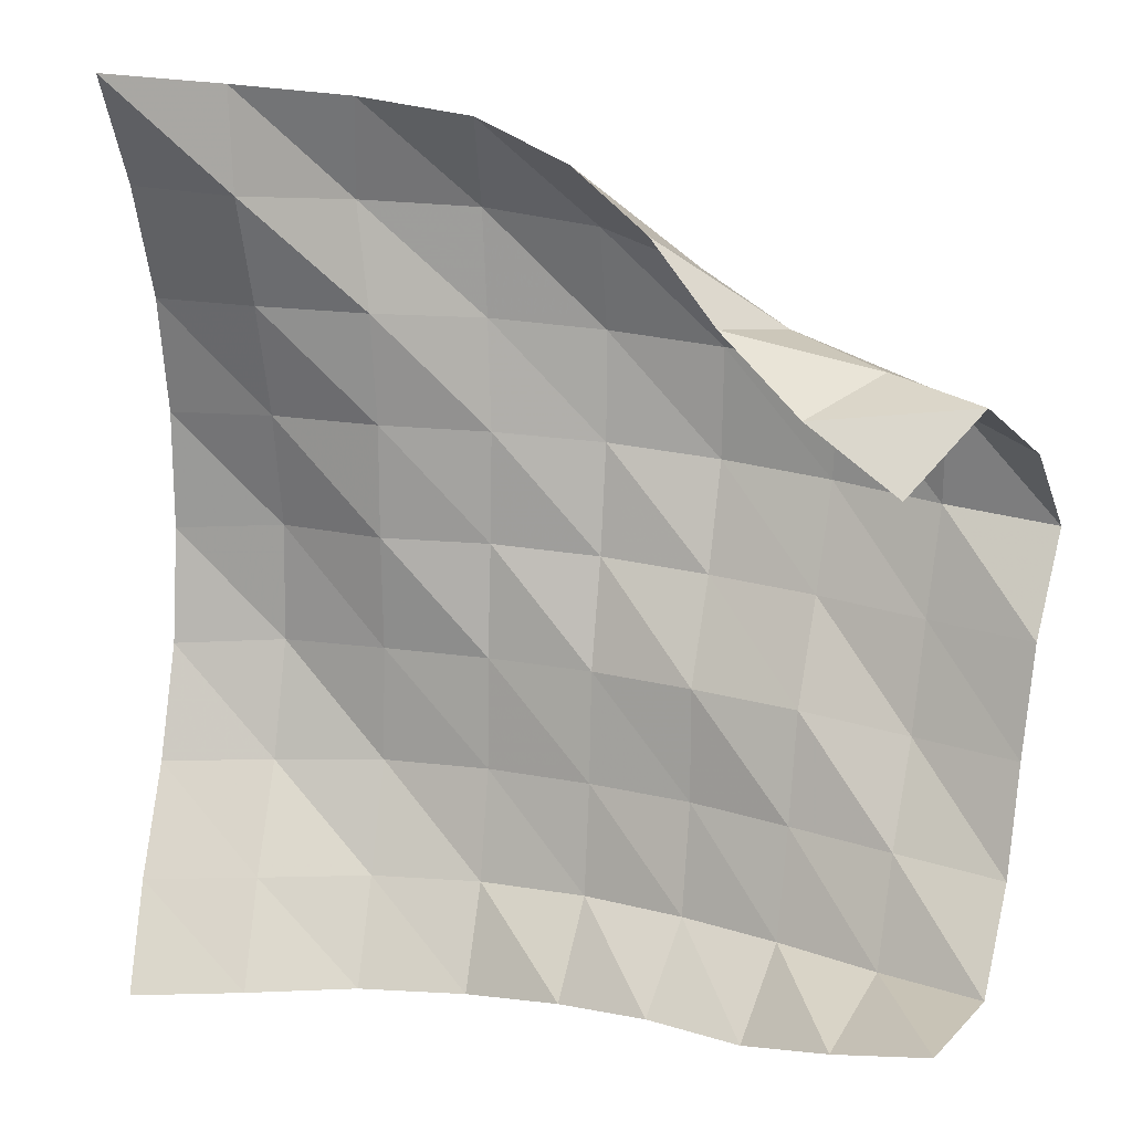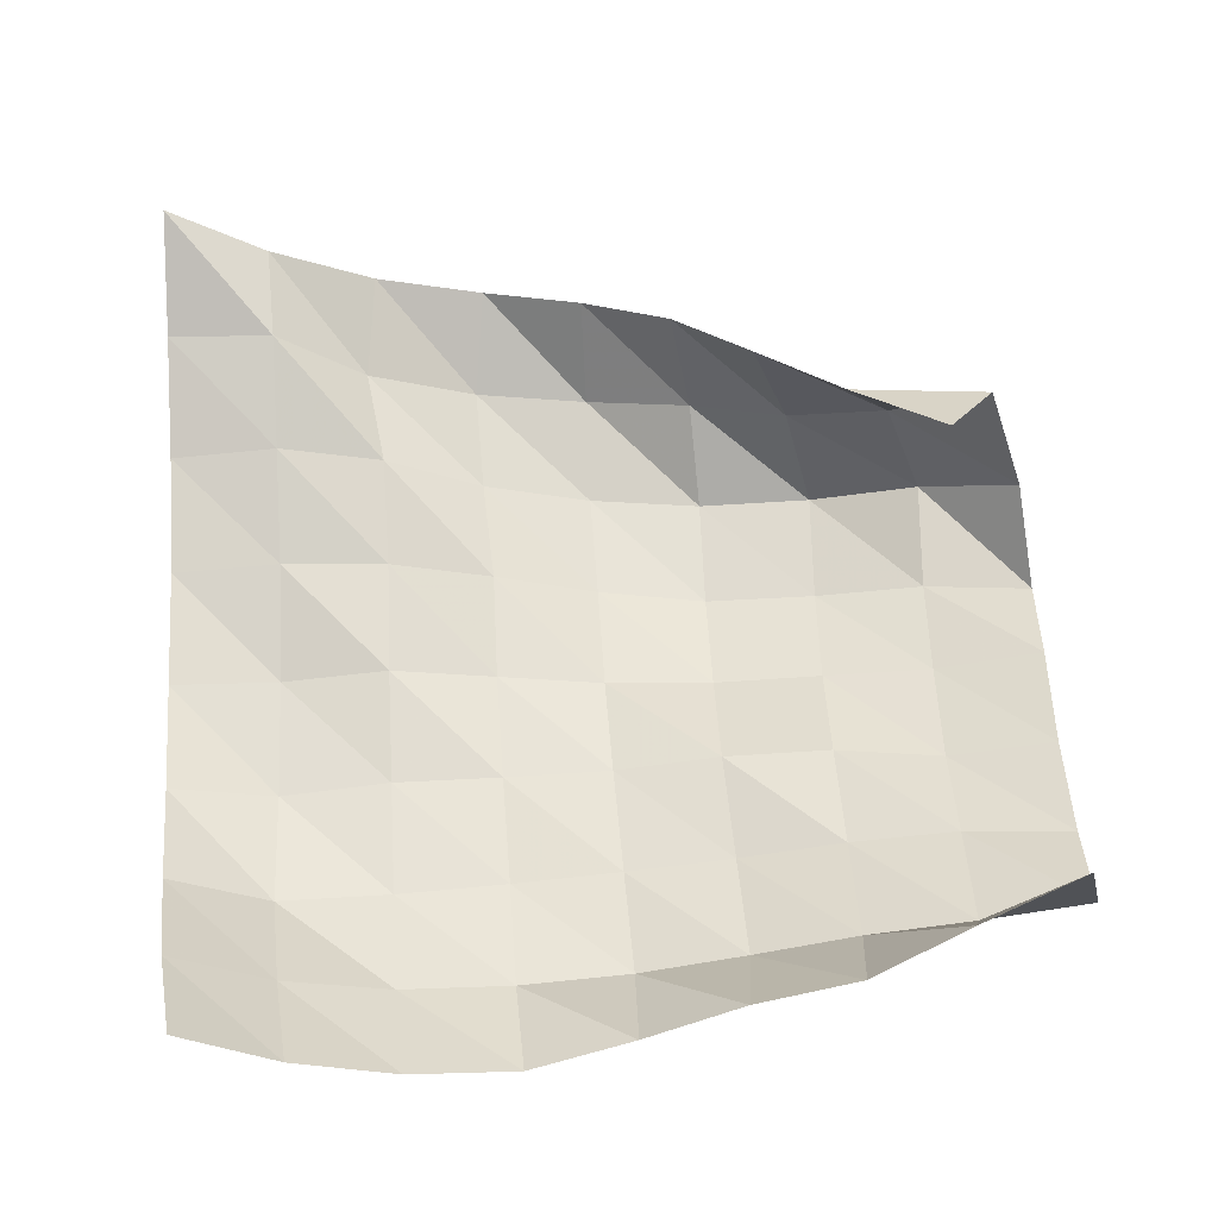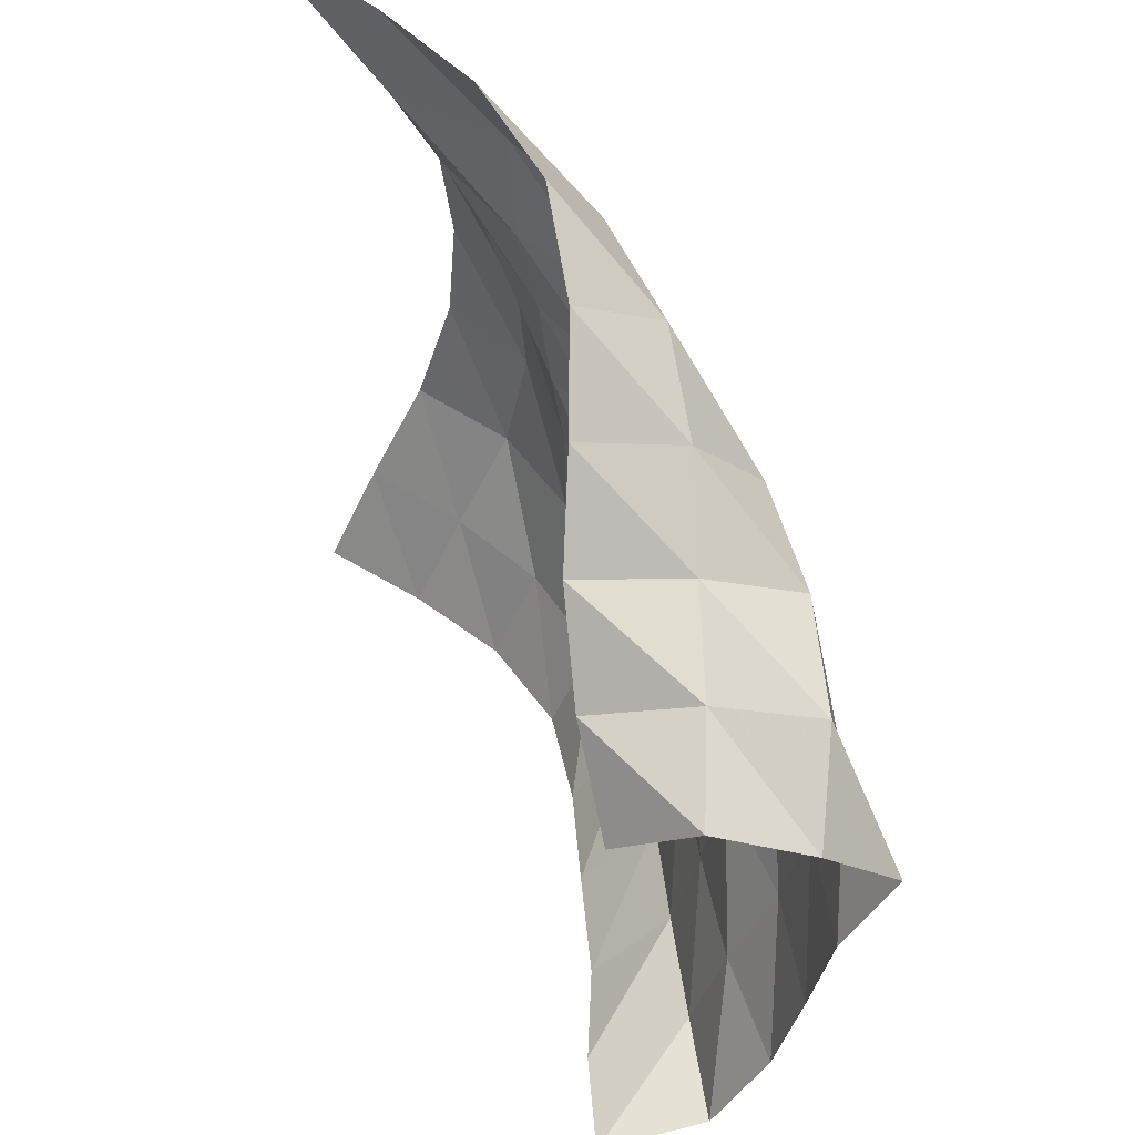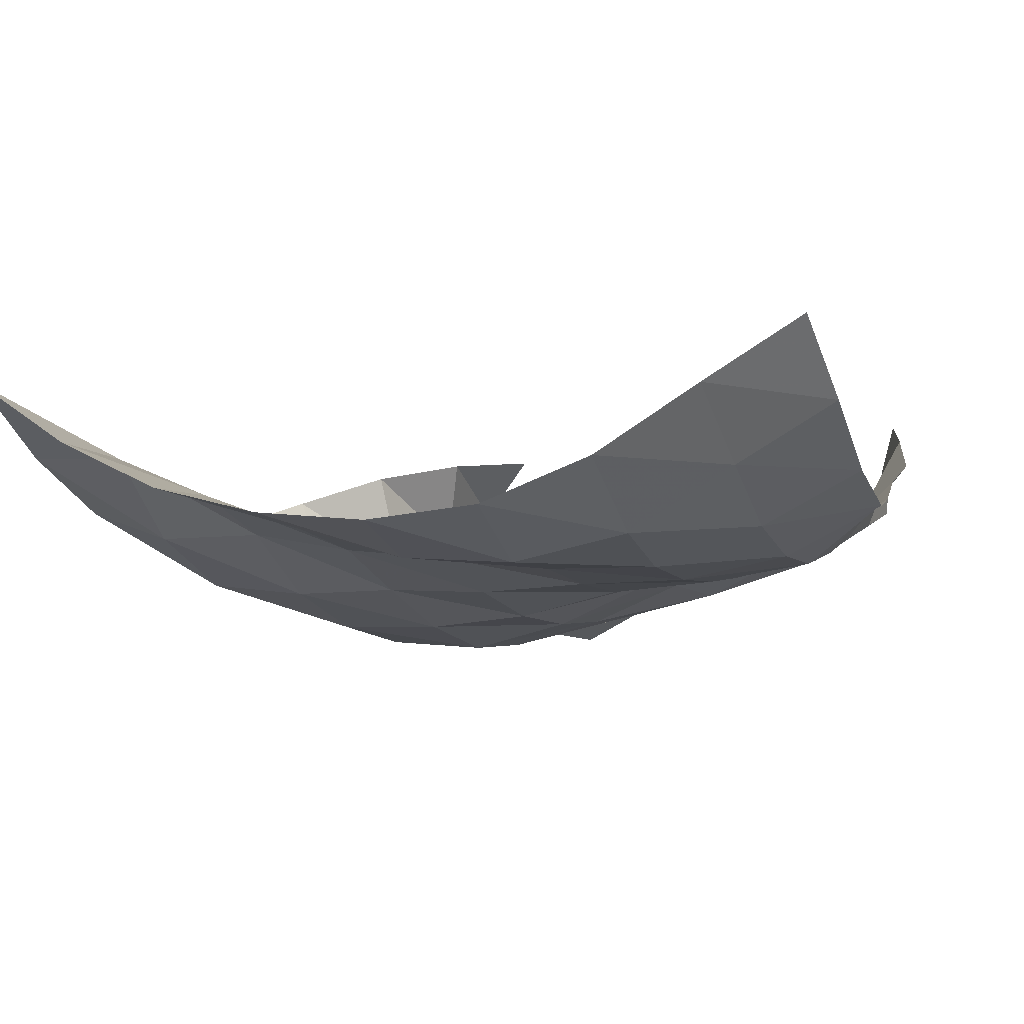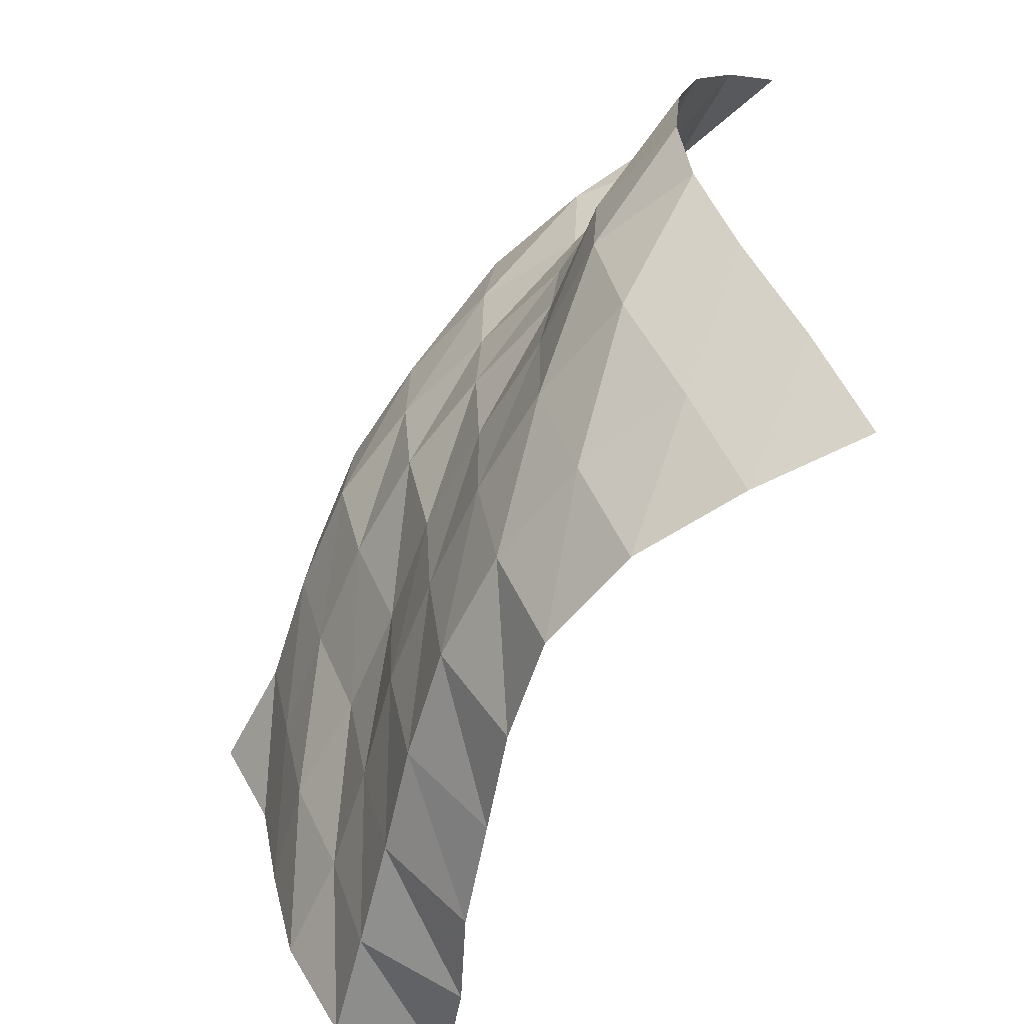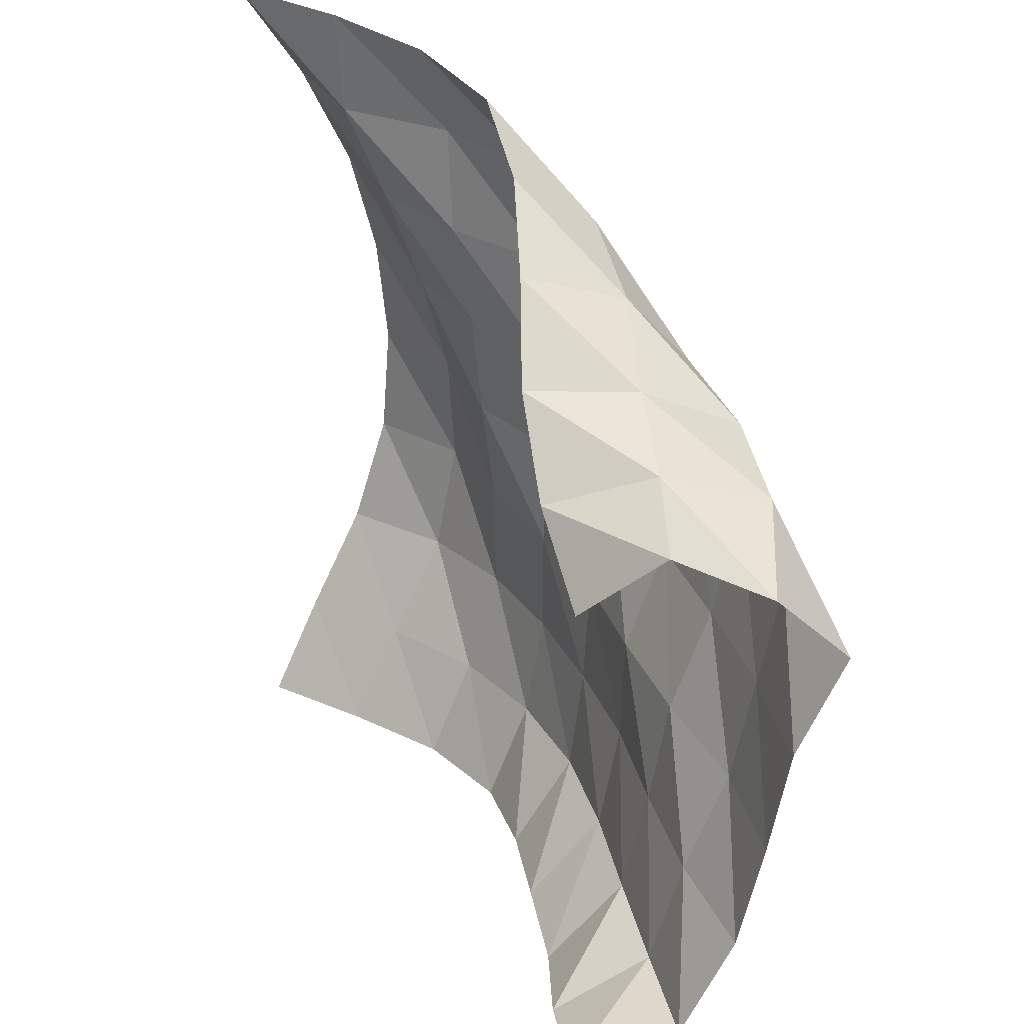
<metadata>
{"format":"obj","ext":"obj","renderer":"f3d","projection":"perspective","resolution":1024,"background":"white","views":[{"elev":12.3,"azim":-161.4,"up":"+Z"},{"elev":60.4,"azim":174.9,"up":"+Y"},{"elev":54.2,"azim":-114.6,"up":"+Z"},{"elev":-9.0,"azim":109.8,"up":"+Y"},{"elev":-61.5,"azim":60.1,"up":"+Z"},{"elev":30.6,"azim":-118.6,"up":"+Z"}]}
</metadata>
<code>
v -1 0 -1
v -0.9695 -0.1369 -0.7787
v -0.9509 -0.2807 -0.5461
v -0.9452 -0.3719 -0.2922
v -0.949 -0.3915 -0.02712
v -0.9611 -0.3585 0.2437
v -0.9717 -0.2859 0.5066
v -0.9848 -0.1614 0.7597
v -1 0 1
v -1.208 -0.1457 -1.022
v -1.184 -0.2771 -0.7973
v -1.169 -0.4169 -0.5595
v -1.18 -0.4675 -0.2871
v -1.194 -0.4425 -0.01448
v -1.208 -0.3617 0.2474
v -1.217 -0.267 0.5002
v -1.227 -0.1622 0.7428
v -1.223 -0.1472 0.9755
v -1.433 -0.261 -1.027
v -1.421 -0.378 -0.7988
v -1.422 -0.4589 -0.548
v -1.43 -0.4507 -0.2838
v -1.441 -0.4122 -0.02266
v -1.453 -0.379 0.2358
v -1.458 -0.3285 0.4863
v -1.431 -0.3304 0.7292
v -1.465 -0.2492 0.9502
v -1.675 -0.3047 -1.026
v -1.672 -0.4141 -0.798
v -1.675 -0.4587 -0.546
v -1.677 -0.458 -0.2892
v -1.681 -0.467 -0.03087
v -1.691 -0.4497 0.2228
v -1.683 -0.4507 0.4719
v -1.683 -0.4193 0.7128
v -1.717 -0.2824 0.9106
v -1.911 -0.2517 -0.9997
v -1.922 -0.4001 -0.7992
v -1.922 -0.4345 -0.5501
v -1.922 -0.4501 -0.298
v -1.925 -0.5024 -0.04996
v -1.931 -0.5208 0.201
v -1.934 -0.513 0.4483
v -1.944 -0.432 0.6768
v -1.946 -0.2267 0.8192
v -2.135 -0.1704 -0.9758
v -2.164 -0.3435 -0.8017
v -2.164 -0.3959 -0.5572
v -2.162 -0.4061 -0.3065
v -2.172 -0.4995 -0.07255
v -2.182 -0.5544 0.1723
v -2.193 -0.5296 0.42
v -2.185 -0.3708 0.6037
v -2.142 -0.135 0.6885
v -2.364 -0.09132 -0.9741
v -2.394 -0.2715 -0.8074
v -2.4 -0.3325 -0.5689
v -2.405 -0.3786 -0.3255
v -2.418 -0.4685 -0.09324
v -2.435 -0.5244 0.1474
v -2.452 -0.4961 0.3938
v -2.396 -0.2831 0.4966
v -2.309 -0.04695 0.5197
v -2.578 0.01737 -0.9224
v -2.625 -0.205 -0.8228
v -2.635 -0.281 -0.5872
v -2.649 -0.3803 -0.3614
v -2.663 -0.4284 -0.1189
v -2.681 -0.4711 0.1204
v -2.698 -0.4144 0.3572
v -2.617 -0.1935 0.4308
v -2.496 0.01184 0.3583
v -2.804 0.102 -0.8669
v -2.86 -0.1387 -0.8324
v -2.877 -0.2629 -0.6172
v -2.887 -0.3202 -0.3774
v -2.905 -0.3609 -0.1337
v -2.93 -0.4665 0.08983
v -2.907 -0.2927 0.2664
v -2.837 -0.08409 0.3868
v -2.703 0.04771 0.2207
f 1 10 2
f 2 10 11
f 2 11 3
f 3 11 12
f 3 12 4
f 4 12 13
f 4 13 5
f 5 13 14
f 5 14 6
f 6 14 15
f 6 15 7
f 7 15 16
f 7 16 8
f 8 16 17
f 8 17 9
f 9 17 18
f 10 19 11
f 11 19 20
f 11 20 12
f 12 20 21
f 12 21 13
f 13 21 22
f 13 22 14
f 14 22 23
f 14 23 15
f 15 23 24
f 15 24 16
f 16 24 25
f 16 25 17
f 17 25 26
f 17 26 18
f 18 26 27
f 19 28 20
f 20 28 29
f 20 29 21
f 21 29 30
f 21 30 22
f 22 30 31
f 22 31 23
f 23 31 32
f 23 32 24
f 24 32 33
f 24 33 25
f 25 33 34
f 25 34 26
f 26 34 35
f 26 35 27
f 27 35 36
f 28 37 29
f 29 37 38
f 29 38 30
f 30 38 39
f 30 39 31
f 31 39 40
f 31 40 32
f 32 40 41
f 32 41 33
f 33 41 42
f 33 42 34
f 34 42 43
f 34 43 35
f 35 43 44
f 35 44 36
f 36 44 45
f 37 46 38
f 38 46 47
f 38 47 39
f 39 47 48
f 39 48 40
f 40 48 49
f 40 49 41
f 41 49 50
f 41 50 42
f 42 50 51
f 42 51 43
f 43 51 52
f 43 52 44
f 44 52 53
f 44 53 45
f 45 53 54
f 46 55 47
f 47 55 56
f 47 56 48
f 48 56 57
f 48 57 49
f 49 57 58
f 49 58 50
f 50 58 59
f 50 59 51
f 51 59 60
f 51 60 52
f 52 60 61
f 52 61 53
f 53 61 62
f 53 62 54
f 54 62 63
f 55 64 56
f 56 64 65
f 56 65 57
f 57 65 66
f 57 66 58
f 58 66 67
f 58 67 59
f 59 67 68
f 59 68 60
f 60 68 69
f 60 69 61
f 61 69 70
f 61 70 62
f 62 70 71
f 62 71 63
f 63 71 72
f 64 73 65
f 65 73 74
f 65 74 66
f 66 74 75
f 66 75 67
f 67 75 76
f 67 76 68
f 68 76 77
f 68 77 69
f 69 77 78
f 69 78 70
f 70 78 79
f 70 79 71
f 71 79 80
f 71 80 72
f 72 80 81

</code>
